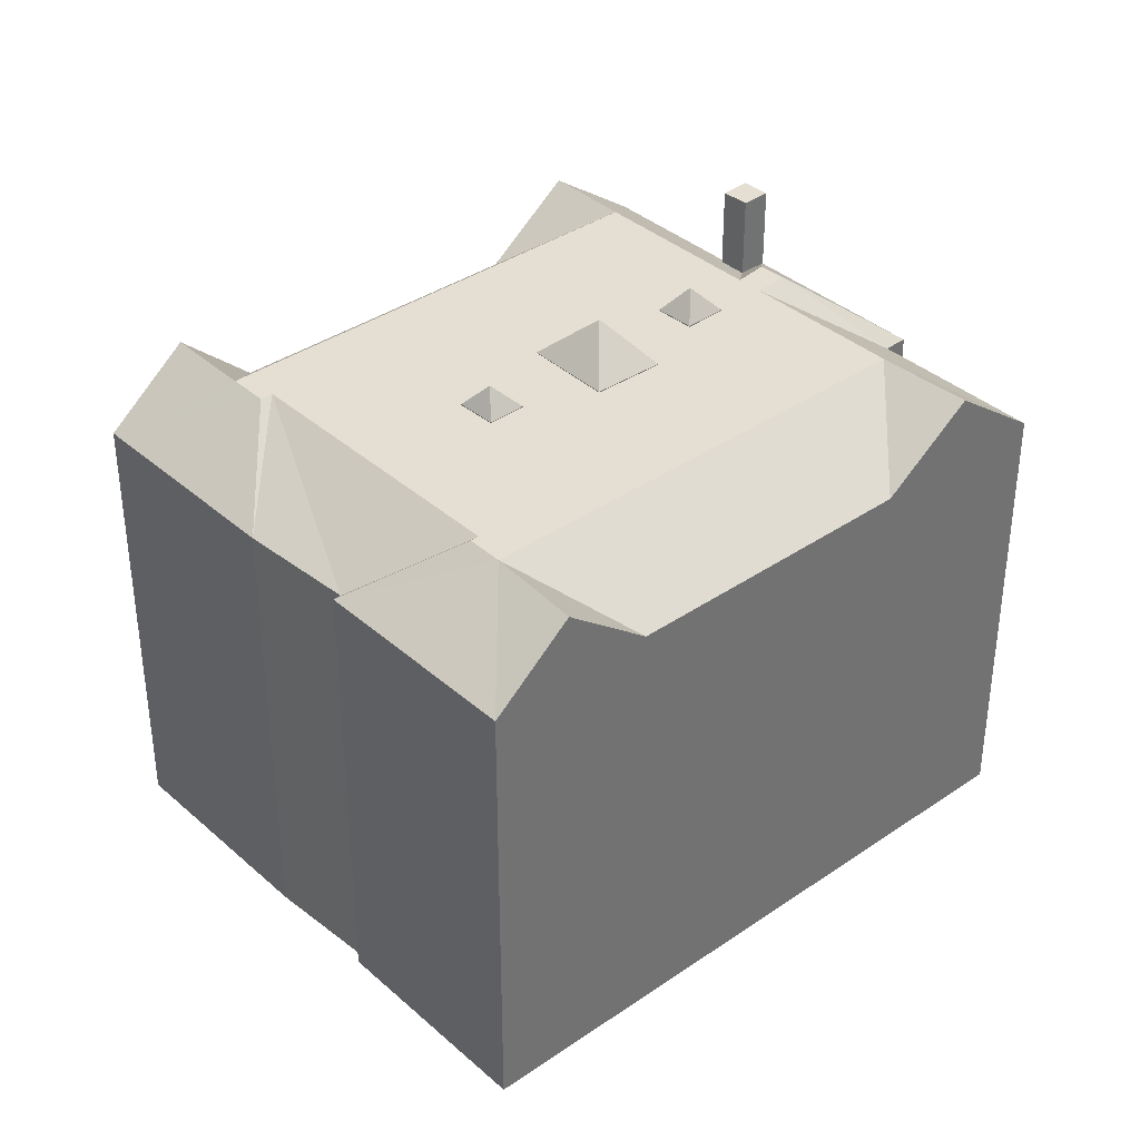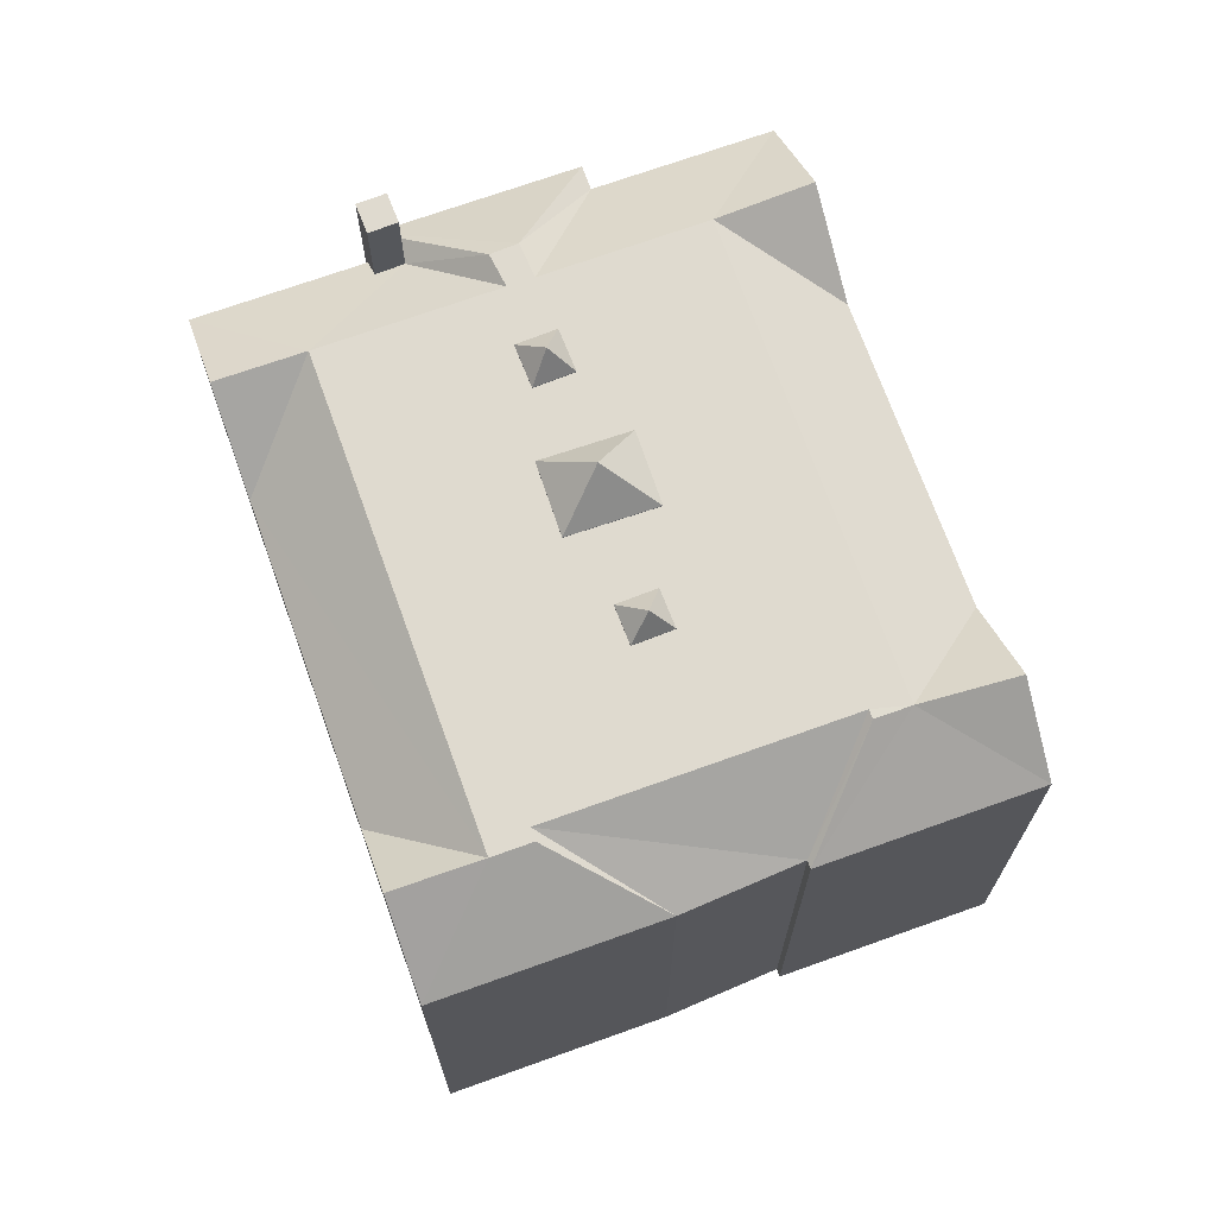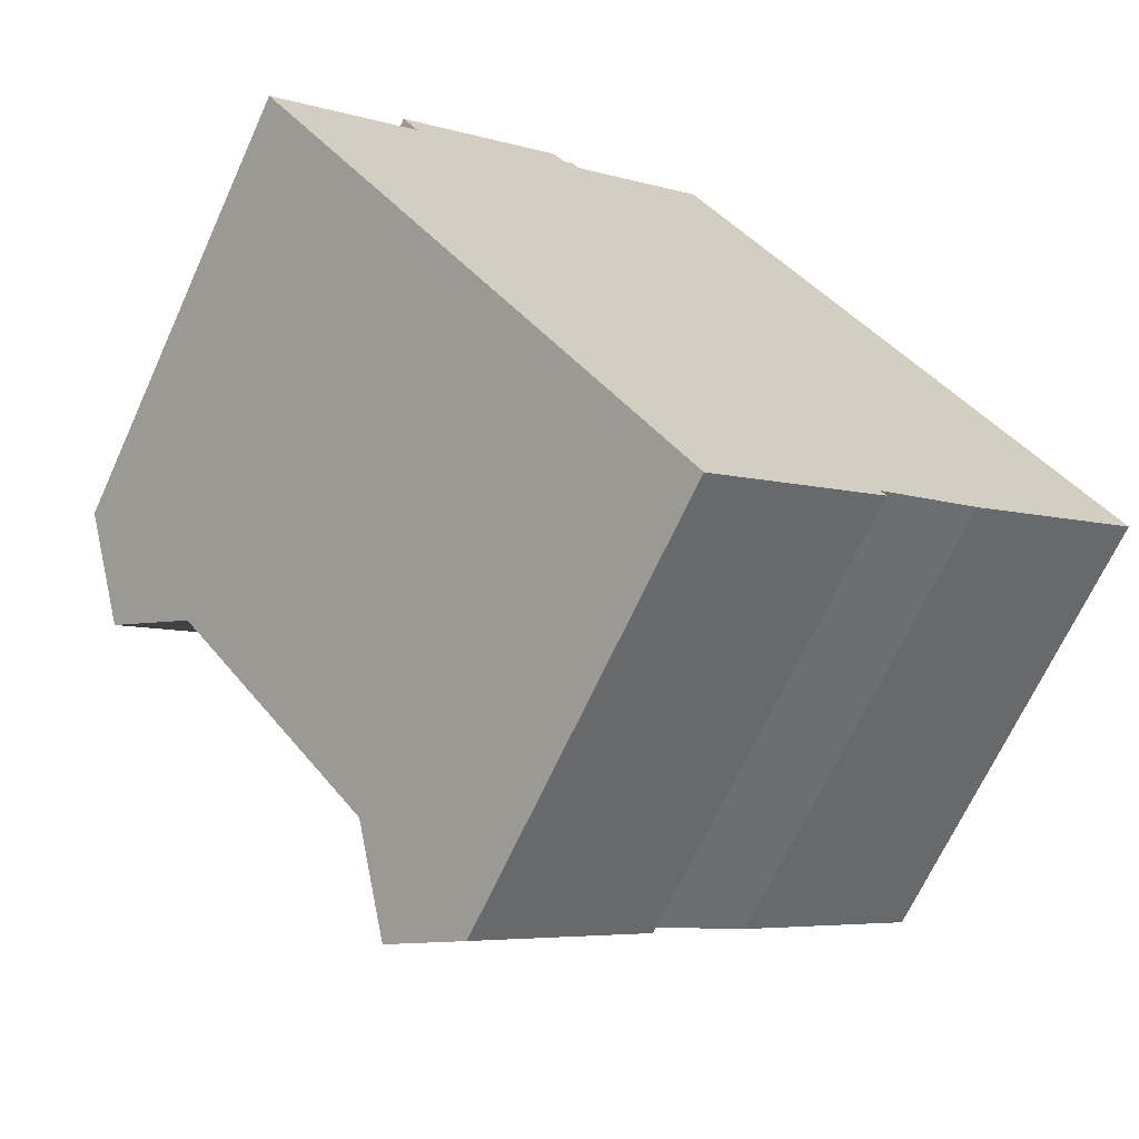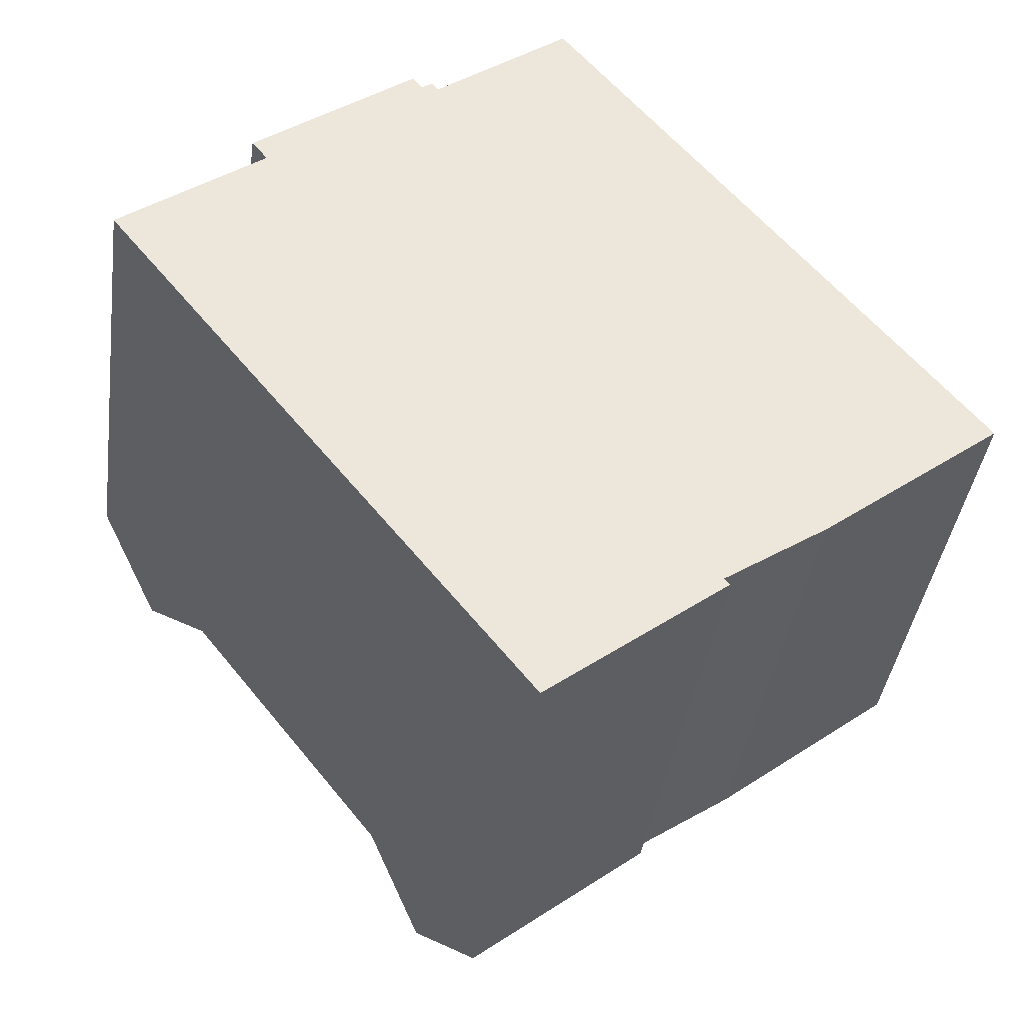
<metadata>
{"format":"obj","ext":"obj","renderer":"f3d","projection":"perspective","resolution":1024,"background":"white","views":[{"elev":37.1,"azim":-169.9,"up":"+Y"},{"elev":70.9,"azim":121.9,"up":"+Y"},{"elev":-67.5,"azim":-24.5,"up":"+Z"},{"elev":-40.1,"azim":-8.0,"up":"+Z"}]}
</metadata>
<code>
v -4.45 9.062 9.751
v -3.72 9.062 10.29
v -3.157 9.062 9.539
v -3.887 9.062 8.996
v -0.64 9.512 0.6268
v -0.23 8.229 2.34
v 1.218 8.214 0.5778
v -0.948 8.229 -1.203
v -0.64 9.512 0.6268
v 1.218 8.214 0.5778
v -2.397 8.229 0.5588
v -0.23 8.229 2.34
v -0.64 9.512 0.6268
v -2.397 8.229 0.5588
v -0.64 9.512 0.6268
v -0.948 8.229 -1.203
v 1.964 8.968 -2.546
v 2.091 8.229 -1.559
v 2.815 8.229 -2.526
v 1.068 8.229 -2.324
v 2.091 8.229 -1.559
v 1.964 8.968 -2.546
v 1.792 8.229 -3.291
v 1.964 8.968 -2.546
v 2.815 8.229 -2.526
v 1.068 8.229 -2.324
v 1.964 8.968 -2.546
v 1.792 8.229 -3.291
v -3.814 8.229 3.873
v -2.787 8.229 4.633
v -2.878 9.036 3.633
v -3.814 8.229 3.873
v -2.878 9.036 3.633
v -3.007 8.229 2.781
v -2.878 9.036 3.633
v -2.787 8.229 4.633
v -1.979 8.229 3.541
v -3.007 8.229 2.781
v -2.878 9.036 3.633
v -1.979 8.229 3.541
v 9.509 8.203 -2.441
v 11.67 8.203 -0.6892
v 13.3 6.124 -2.737
v 7.846 6.124 -7.055
v 8.519 8.203 -3.224
v 13.3 6.124 -2.737
v 8.519 8.203 -3.224
v 9.509 8.203 -2.441
v 13.3 6.124 -2.737
v 9.509 8.203 -2.441
v 10.22 6.124 1.144
v 11.67 8.203 -0.6892
v -13.12 6.124 2.508
v -8.84 8.203 2.03
v -11.31 8.203 0.2288
v -8.84 8.203 2.03
v -8.778 6.124 5.945
v -4.796 8.203 5.226
v -13.12 6.124 2.508
v -8.778 6.124 5.945
v -8.84 8.203 2.03
v -8.778 6.124 5.945
v -5.414 8.203 6.157
v -4.796 8.203 5.226
v -9.254 6.124 6.546
v -5.414 8.203 6.157
v -8.778 6.124 5.945
v -9.254 6.124 6.546
v -4.349 6.124 10.43
v -5.414 8.203 6.157
v -5.414 8.203 6.157
v -4.349 6.124 10.43
v -4.45 6.485 9.751
v -4.45 6.485 9.751
v -4.349 6.124 10.43
v -4.411 6.484 9.78
v -5.414 8.203 6.157
v -4.45 6.485 9.751
v -4.705 8.203 6.67
v -4.705 8.203 6.67
v -4.45 6.485 9.751
v -4.418 6.524 9.707
v -4.705 8.203 6.67
v -3.887 6.531 8.996
v -4.148 8.203 5.738
v -4.705 8.203 6.67
v -4.418 6.524 9.707
v -3.887 6.531 8.996
v 0.28 8.203 9.237
v 2.438 8.203 10.97
v 4.149 6.124 8.811
v -11.31 8.203 0.2288
v -8.84 8.203 2.03
v -9.509 6.124 -2.047
v -3.623 6.124 -9.478
v 0.319 8.203 -9.56
v -1.931 8.203 -11.61
v 7.846 6.124 -7.055
v 8.272 8.203 -2.912
v 8.519 8.203 -3.224
v 1.033 8.203 -8.633
v 8.272 8.203 -2.912
v 4.786 6.124 -9.174
v 4.786 6.124 -9.174
v 8.272 8.203 -2.912
v 7.846 6.124 -7.055
v 4.149 6.124 8.811
v 10.22 6.124 1.144
v 9.509 8.203 -2.441
v 0.28 8.203 9.237
v 4.149 6.124 8.811
v 9.509 8.203 -2.441
v -5.414 8.203 6.157
v -4.705 8.203 6.67
v -4.148 8.203 5.738
v -4.796 8.203 5.226
v -4.148 8.203 5.738
v 0.28 8.203 9.237
v 8.272 8.203 -2.912
v -4.148 8.203 5.738
v -2.787 8.203 4.633
v -3.814 8.203 3.873
v -4.148 8.203 5.738
v -0.23 8.203 2.34
v -2.787 8.203 4.633
v -3.007 8.203 2.781
v -1.979 8.203 3.541
v -0.23 8.203 2.34
v -2.787 8.203 4.633
v -0.23 8.203 2.34
v -1.979 8.203 3.541
v -4.148 8.203 5.738
v 8.272 8.203 -2.912
v -0.23 8.203 2.34
v -4.796 8.203 5.226
v -3.814 8.203 3.873
v -2.397 8.203 0.5588
v -4.796 8.203 5.226
v -4.148 8.203 5.738
v -3.814 8.203 3.873
v -3.814 8.203 3.873
v -3.007 8.203 2.781
v -2.397 8.203 0.5588
v -3.007 8.203 2.781
v -0.23 8.203 2.34
v -2.397 8.203 0.5588
v -4.796 8.203 5.226
v -2.397 8.203 0.5588
v 1.033 8.203 -8.633
v 1.068 8.203 -2.324
v 1.218 8.203 0.5778
v 2.091 8.203 -1.559
v 1.218 8.203 0.5778
v 8.272 8.203 -2.912
v 2.091 8.203 -1.559
v 1.033 8.203 -8.633
v 2.815 8.203 -2.526
v 8.272 8.203 -2.912
v 2.091 8.203 -1.559
v 8.272 8.203 -2.912
v 2.815 8.203 -2.526
v -0.23 8.203 2.34
v 8.272 8.203 -2.912
v 1.218 8.203 0.5778
v -0.948 8.203 -1.203
v 1.068 8.203 -2.324
v 1.792 8.203 -3.291
v -0.948 8.203 -1.203
v 1.218 8.203 0.5778
v 1.068 8.203 -2.324
v -0.948 8.203 -1.203
v 1.792 8.203 -3.291
v 1.033 8.203 -8.633
v 1.033 8.203 -8.633
v 1.792 8.203 -3.291
v 2.815 8.203 -2.526
v -2.397 8.203 0.5588
v -0.948 8.203 -1.203
v 1.033 8.203 -8.633
v -8.84 8.203 2.03
v -4.796 8.203 5.226
v 1.033 8.203 -8.633
v 8.272 8.203 -2.912
v 9.509 8.203 -2.441
v 8.519 8.203 -3.224
v 0.28 8.203 9.237
v 9.509 8.203 -2.441
v 8.272 8.203 -2.912
v -8.84 8.203 2.03
v 1.033 8.203 -8.633
v 0.319 8.203 -9.56
v 0.319 8.203 -9.56
v 1.033 8.203 -8.633
v 1.209 8.214 -8.857
v -4.148 8.203 5.738
v -3.887 6.531 8.996
v 0.28 8.203 9.237
v 0.28 8.203 9.237
v 0.591 6.124 13.3
v 2.438 8.203 10.97
v -3.289 6.402 9.717
v 0.28 8.203 9.237
v -3.157 6.555 9.539
v -3.887 6.531 8.996
v -3.157 6.555 9.539
v 0.28 8.203 9.237
v -3.529 6.124 10.04
v 0.591 6.124 13.3
v -3.289 6.402 9.717
v -3.289 6.402 9.717
v 0.591 6.124 13.3
v 0.28 8.203 9.237
v -9.509 6.124 -2.047
v 0.319 8.203 -9.56
v -3.623 6.124 -9.478
v -9.509 6.124 -2.047
v -8.84 8.203 2.03
v 0.319 8.203 -9.56
v 1.209 8.214 -8.857
v 4.786 6.124 -9.174
v 4.942 6.124 -9.37
v 1.033 8.203 -8.633
v 4.786 6.124 -9.174
v 1.209 8.214 -8.857
v -1.931 8.203 -11.61
v 0.319 8.203 -9.56
v -0.373 6.124 -13.58
v -0.373 6.124 -13.58
v 0.319 8.203 -9.56
v 4.942 6.124 -9.37
v 0.319 8.203 -9.56
v 1.209 8.214 -8.857
v 4.942 6.124 -9.37
v -4.349 6.124 10.43
v -4.047 6.124 10.05
v -4.192 6.262 9.943
v -4.411 6.484 9.78
v -4.349 6.124 10.43
v -4.192 6.262 9.943
v -4.047 6.124 10.05
v -3.72 -7.728 10.29
v -3.72 9.062 10.29
v -4.45 9.062 9.751
v -4.047 6.124 10.05
v -3.72 9.062 10.29
v -4.047 6.124 10.05
v -4.047 -7.728 10.05
v -3.72 -7.728 10.29
v -4.45 9.062 9.751
v -4.45 6.485 9.751
v -4.411 6.484 9.78
v -4.45 9.062 9.751
v -4.411 6.484 9.78
v -4.192 6.262 9.943
v -4.45 9.062 9.751
v -4.192 6.262 9.943
v -4.047 6.124 10.05
v -3.289 6.402 9.717
v -3.157 6.555 9.539
v -3.157 9.062 9.539
v -3.529 6.124 10.04
v -3.289 6.402 9.717
v -3.157 9.062 9.539
v -3.72 9.062 10.29
v -3.72 -7.728 10.29
v -3.529 6.124 10.04
v -3.72 9.062 10.29
v -3.529 6.124 10.04
v -3.157 9.062 9.539
v -3.72 -7.728 10.29
v -3.529 -7.728 10.04
v -3.529 6.124 10.04
v -3.887 9.062 8.996
v -3.157 9.062 9.539
v -3.157 6.555 9.539
v -3.887 6.531 8.996
v -4.45 9.062 9.751
v -4.418 6.524 9.707
v -4.45 6.485 9.751
v -4.418 6.524 9.707
v -3.887 9.062 8.996
v -3.887 6.531 8.996
v -4.45 9.062 9.751
v -3.887 9.062 8.996
v -4.418 6.524 9.707
v -0.23 8.229 2.34
v 1.218 8.203 0.5778
v 1.218 8.214 0.5778
v -0.23 8.229 2.34
v -0.23 8.203 2.34
v 1.218 8.203 0.5778
v -0.948 8.229 -1.203
v 1.218 8.203 0.5778
v -0.948 8.203 -1.203
v -0.948 8.229 -1.203
v 1.218 8.214 0.5778
v 1.218 8.203 0.5778
v -2.397 8.203 0.5588
v -0.23 8.203 2.34
v -0.23 8.229 2.34
v -2.397 8.229 0.5588
v -2.397 8.229 0.5588
v -0.948 8.229 -1.203
v -0.948 8.203 -1.203
v -2.397 8.203 0.5588
v 2.091 8.203 -1.559
v 2.815 8.203 -2.526
v 2.815 8.229 -2.526
v 2.091 8.229 -1.559
v 1.068 8.203 -2.324
v 2.091 8.203 -1.559
v 2.091 8.229 -1.559
v 1.068 8.229 -2.324
v 1.792 8.229 -3.291
v 2.815 8.229 -2.526
v 2.815 8.203 -2.526
v 1.792 8.203 -3.291
v 1.068 8.229 -2.324
v 1.792 8.229 -3.291
v 1.792 8.203 -3.291
v 1.068 8.203 -2.324
v -3.814 8.203 3.873
v -2.787 8.203 4.633
v -2.787 8.229 4.633
v -3.814 8.229 3.873
v -3.814 8.229 3.873
v -3.007 8.229 2.781
v -3.007 8.203 2.781
v -3.814 8.203 3.873
v -2.787 8.203 4.633
v -1.979 8.203 3.541
v -1.979 8.229 3.541
v -2.787 8.229 4.633
v -3.007 8.229 2.781
v -1.979 8.229 3.541
v -1.979 8.203 3.541
v -3.007 8.203 2.781
v 11.67 8.203 -0.6892
v 11.67 6.124 -0.6892
v 13.3 6.124 -2.737
v 10.22 6.124 1.144
v 11.67 6.124 -0.6892
v 11.67 8.203 -0.6892
v 2.438 -7.728 10.97
v 4.149 -7.728 8.811
v 4.149 6.124 8.811
v 2.438 8.203 10.97
v 4.149 -7.728 8.811
v 10.22 -7.728 1.144
v 10.22 6.124 1.144
v 4.149 6.124 8.811
v 1.514 -7.728 12.14
v 2.438 -7.728 10.97
v 2.438 8.203 10.97
v 0.591 6.124 13.3
v 0.591 -7.728 13.3
v 1.514 -7.728 12.14
v 0.591 6.124 13.3
v 1.514 -7.728 12.14
v 2.438 8.203 10.97
v 10.95 -7.728 0.2273
v 11.67 -7.728 -0.6892
v 11.67 6.124 -0.6892
v 10.22 6.124 1.144
v 10.22 -7.728 1.144
v 10.95 -7.728 0.2273
v 10.22 6.124 1.144
v 10.95 -7.728 0.2273
v 11.67 6.124 -0.6892
v 11.67 -7.728 -0.6892
v 13.3 -7.728 -2.737
v 13.3 6.124 -2.737
v 11.67 6.124 -0.6892
v -13.12 6.124 2.508
v -12.21 -7.728 1.368
v -13.12 -7.728 2.508
v -12.21 -7.728 1.368
v -11.31 8.203 0.2288
v -11.31 -7.728 0.2288
v -13.12 6.124 2.508
v -11.31 8.203 0.2288
v -12.21 -7.728 1.368
v -11.31 8.203 0.2288
v -9.509 6.124 -2.047
v -9.509 -7.728 -2.047
v -11.31 -7.728 0.2288
v -3.623 6.124 -9.478
v -1.931 8.203 -11.61
v -1.931 -7.728 -11.61
v -3.623 -7.728 -9.478
v -9.509 6.124 -2.047
v -3.623 6.124 -9.478
v -3.623 -7.728 -9.478
v -9.509 -7.728 -2.047
v -1.931 8.203 -11.61
v -0.373 6.124 -13.58
v -0.373 -7.728 -13.58
v -1.931 -7.728 -11.61
v -9.254 6.124 6.546
v -8.778 6.124 5.945
v -8.778 -7.728 5.945
v -9.254 -7.728 6.546
v -9.254 -7.728 6.546
v -4.349 -7.728 10.43
v -4.349 6.124 10.43
v -9.254 6.124 6.546
v 4.786 6.124 -9.174
v 7.846 6.124 -7.055
v 7.846 -7.728 -7.055
v 4.786 -7.728 -9.174
v 7.846 6.124 -7.055
v 13.3 6.124 -2.737
v 13.3 -7.728 -2.737
v 7.846 -7.728 -7.055
v -13.12 -7.728 2.508
v -8.778 -7.728 5.945
v -8.778 6.124 5.945
v -13.12 6.124 2.508
v 4.786 -7.728 -9.174
v 4.942 -7.728 -9.37
v 4.942 6.124 -9.37
v 4.786 6.124 -9.174
v -0.373 6.124 -13.58
v 4.942 6.124 -9.37
v 4.942 -7.728 -9.37
v -0.373 -7.728 -13.58
v -4.349 -7.728 10.43
v -4.047 -7.728 10.05
v -4.047 6.124 10.05
v -4.349 6.124 10.43
v -1.469 -7.728 11.67
v 0.591 -7.728 13.3
v 0.591 6.124 13.3
v -3.529 6.124 10.04
v -3.529 -7.728 10.04
v -1.469 -7.728 11.67
v -3.529 6.124 10.04
v -1.469 -7.728 11.67
v 0.591 6.124 13.3
v -9.254 -7.728 6.546
v -8.778 -7.728 5.945
v -13.12 -7.728 2.508
v -12.21 -7.728 1.368
v -11.31 -7.728 0.2288
v -9.509 -7.728 -2.047
v -3.623 -7.728 -9.478
v -1.931 -7.728 -11.61
v -0.373 -7.728 -13.58
v 4.942 -7.728 -9.37
v 4.786 -7.728 -9.174
v 7.846 -7.728 -7.055
v 13.3 -7.728 -2.737
v 11.67 -7.728 -0.6892
v 10.95 -7.728 0.2273
v 10.22 -7.728 1.144
v 4.149 -7.728 8.811
v 2.438 -7.728 10.97
v 1.514 -7.728 12.14
v 0.591 -7.728 13.3
v -1.469 -7.728 11.67
v -3.529 -7.728 10.04
v -3.72 -7.728 10.29
v -4.047 -7.728 10.05
v -4.349 -7.728 10.43
g CDNNDG01_0002080
f 2 3 4
f 1 2 4
f 5 6 7
f 8 9 10
f 11 12 13
f 14 15 16
f 17 18 19
f 20 21 22
f 23 24 25
f 26 27 28
f 29 30 31
f 32 33 34
f 35 36 37
f 38 39 40
f 41 42 43
f 44 45 46
f 47 48 49
f 50 51 52
f 53 54 55
f 56 57 58
f 59 60 61
f 62 63 64
f 65 66 67
f 68 69 70
f 71 72 73
f 74 75 76
f 77 78 79
f 80 81 82
f 83 84 85
f 86 87 88
f 89 90 91
f 92 93 94
f 95 96 97
f 98 99 100
f 101 102 103
f 104 105 106
f 107 108 109
f 110 111 112
f 113 115 116
f 113 114 115
f 117 118 119
f 120 121 122
f 123 124 125
f 126 127 128
f 129 130 131
f 132 133 134
f 135 136 137
f 138 139 140
f 141 142 143
f 144 145 146
f 147 148 149
f 150 151 152
f 153 154 155
f 156 157 158
f 159 160 161
f 162 163 164
f 165 166 167
f 168 169 170
f 171 172 173
f 174 175 176
f 177 178 179
f 180 181 182
f 183 184 185
f 186 187 188
f 189 190 191
f 192 193 194
f 195 196 197
f 198 199 200
f 201 202 203
f 204 205 206
f 207 208 209
f 210 211 212
f 213 214 215
f 216 217 218
f 219 220 221
f 222 223 224
f 225 226 227
f 228 229 230
f 231 232 233
f 234 235 236
f 237 238 239
f 240 241 242
f 243 244 245
f 246 247 248
f 249 250 251
f 252 253 254
f 255 256 257
f 258 259 260
f 261 262 263
f 264 265 266
f 267 268 269
f 270 271 272
f 273 275 276
f 273 274 275
f 277 278 279
f 280 281 282
f 283 284 285
f 286 287 288
f 289 290 291
f 292 293 294
f 295 296 297
f 298 300 301
f 298 299 300
f 302 304 305
f 302 303 304
f 309 306 307
f 307 308 309
f 310 312 313
f 310 311 312
f 317 314 316
f 315 316 314
f 318 320 321
f 318 319 320
f 322 324 325
f 322 323 324
f 326 328 329
f 326 327 328
f 333 330 332
f 331 332 330
f 334 336 337
f 334 335 336
f 338 339 340
f 341 342 343
f 345 346 344
f 344 346 347
f 351 348 349
f 349 350 351
f 352 353 354
f 355 356 357
f 358 359 360
f 361 362 363
f 364 365 366
f 367 368 369
f 370 372 373
f 370 371 372
f 374 375 376
f 377 378 379
f 380 381 382
f 384 385 386
f 383 384 386
f 387 389 390
f 389 387 388
f 394 391 393
f 393 391 392
f 396 397 398
f 395 396 398
f 400 401 402
f 399 400 402
f 403 405 406
f 405 403 404
f 409 407 408
f 407 409 410
f 413 411 412
f 411 413 414
f 415 417 418
f 417 415 416
f 420 421 419
f 419 421 422
f 423 425 426
f 423 424 425
f 428 429 427
f 427 429 430
f 431 432 433
f 434 435 436
f 437 438 439
f 464 440 463
f 463 441 461
f 450 451 455
f 442 443 441
f 463 440 441
f 443 444 441
f 444 445 441
f 461 456 457
f 450 446 447
f 450 447 448
f 450 448 449
f 461 441 456
f 460 458 459
f 446 450 445
f 455 451 454
f 453 451 452
f 461 462 463
f 454 451 453
f 457 458 460
f 456 450 455
f 445 450 456
f 445 456 441
f 461 457 460

</code>
